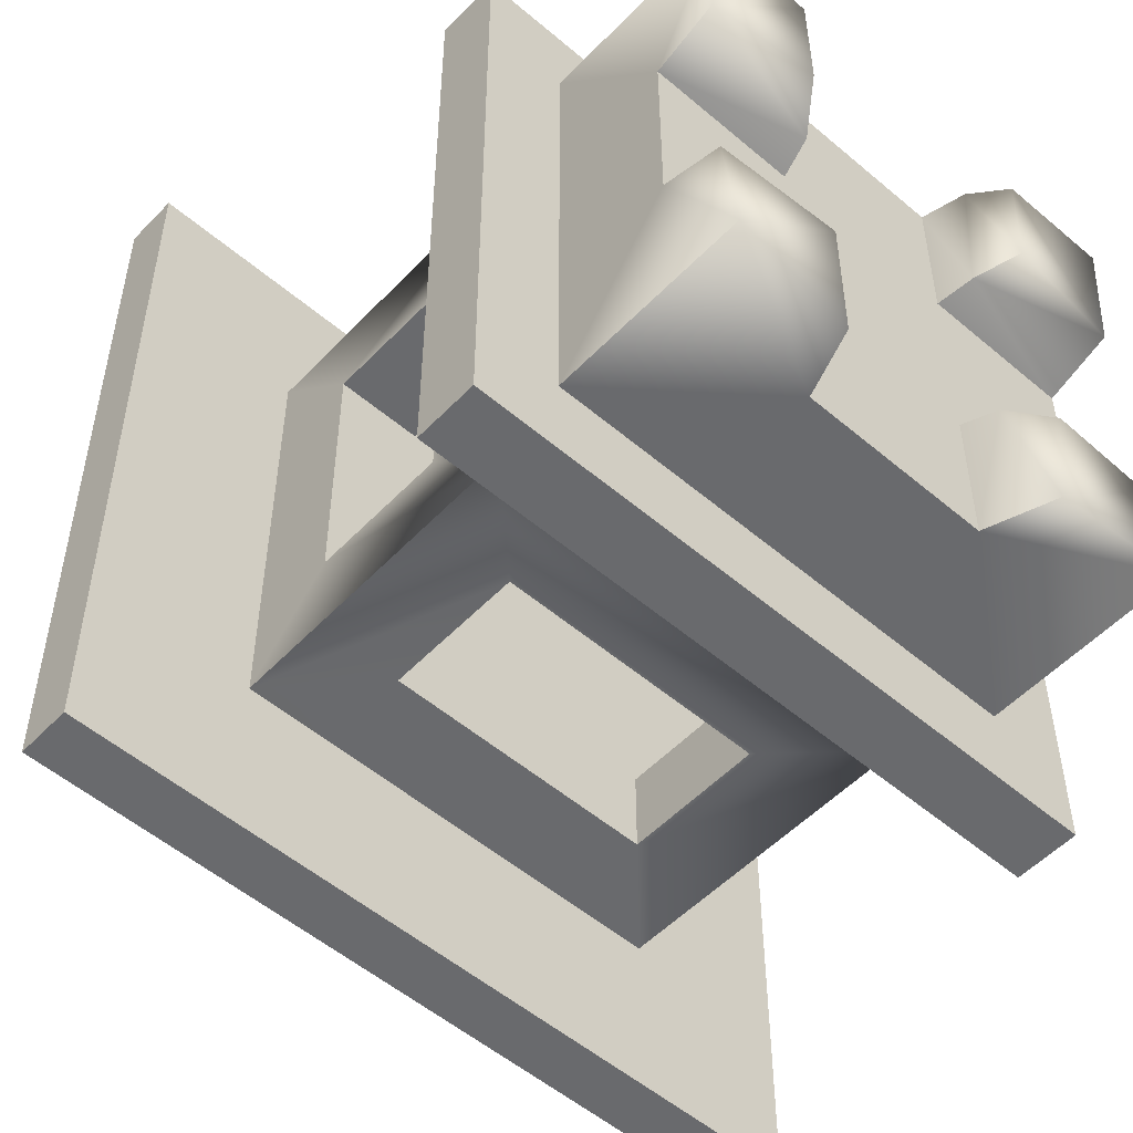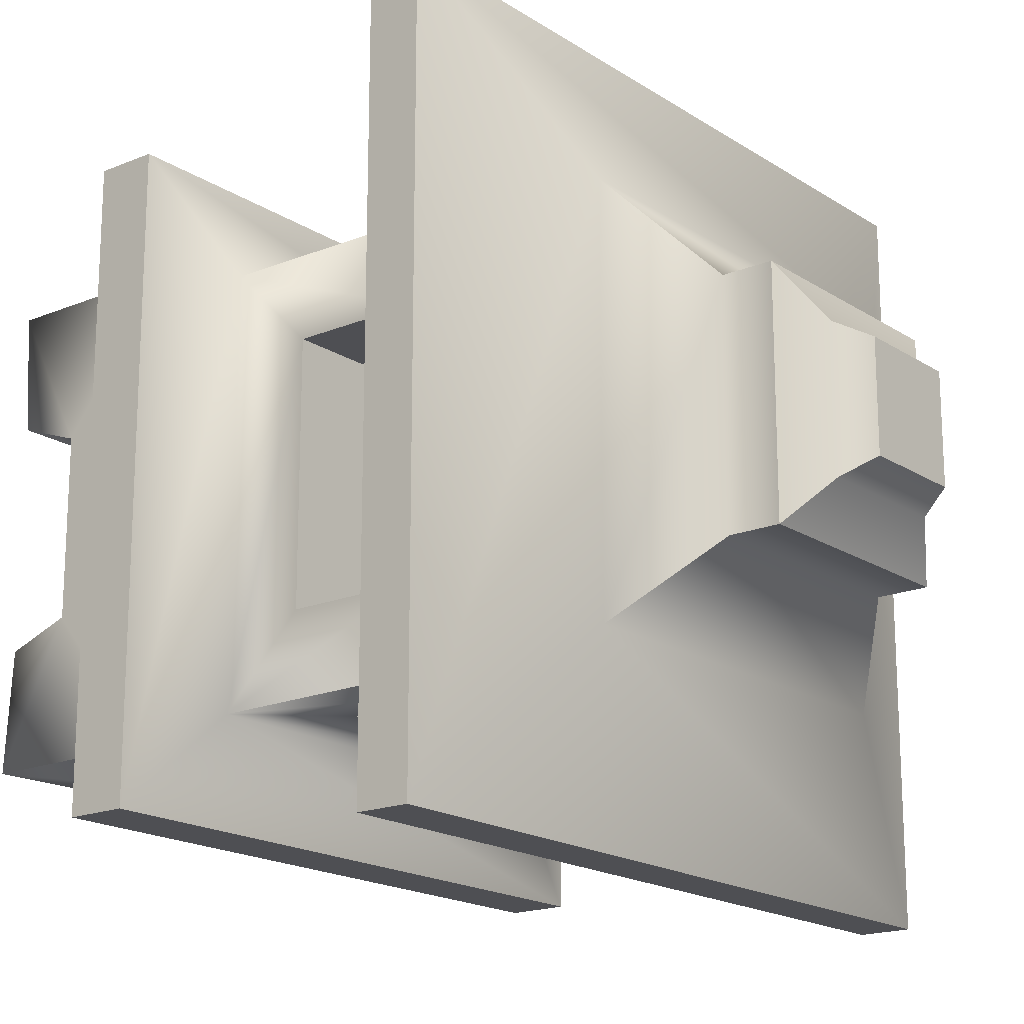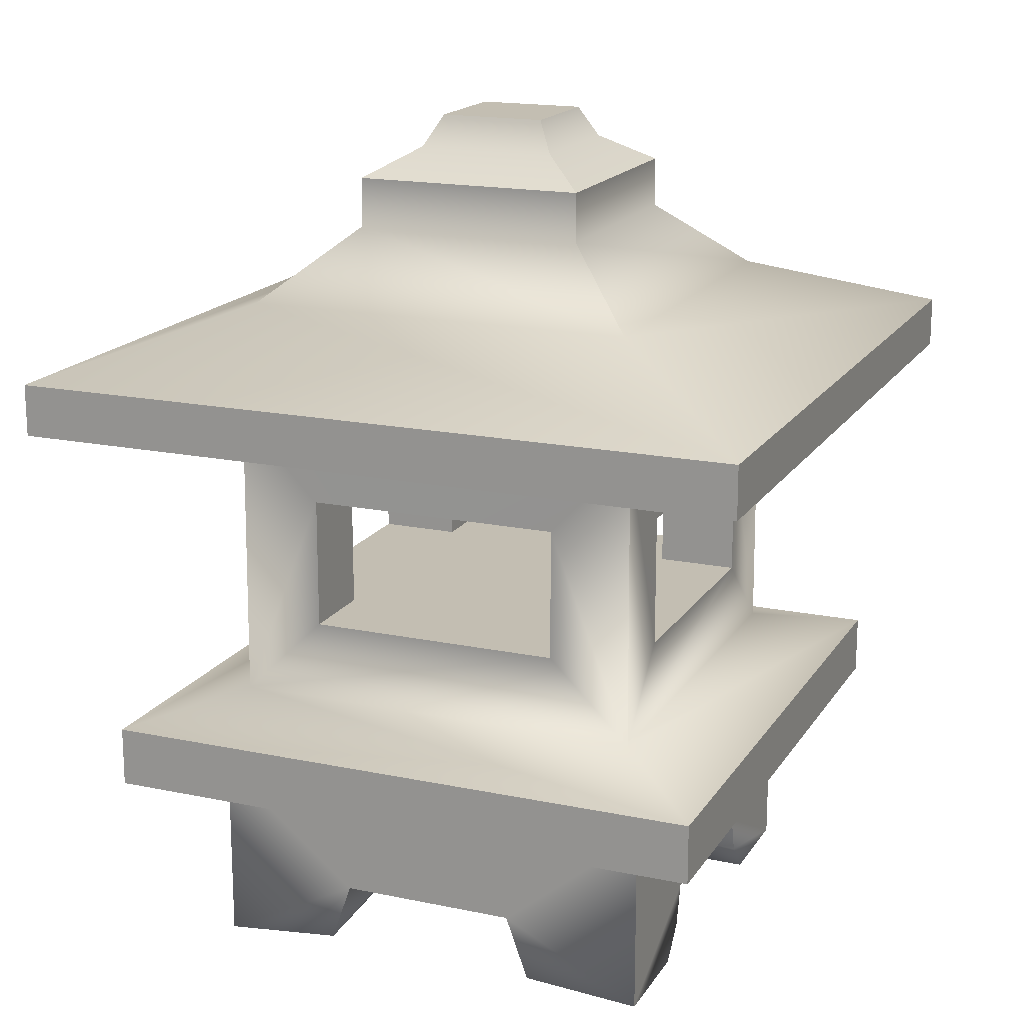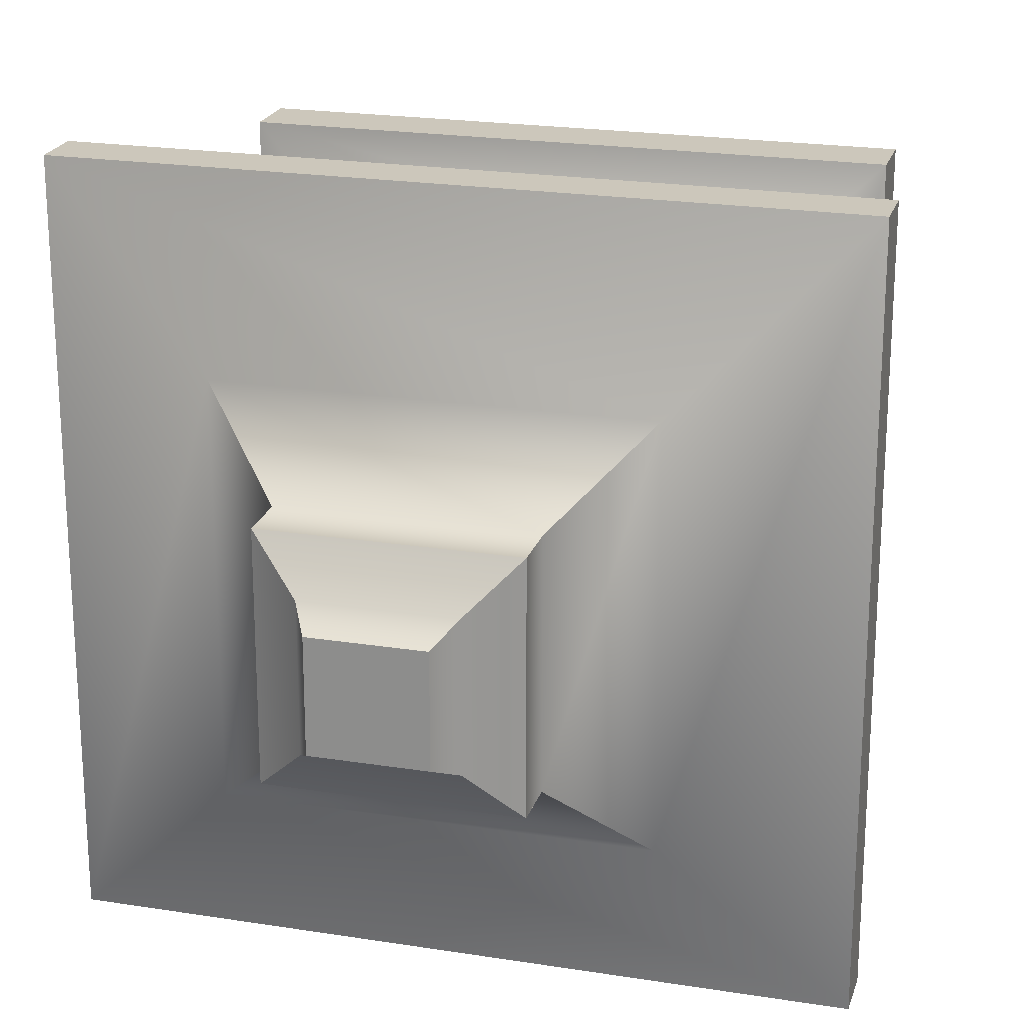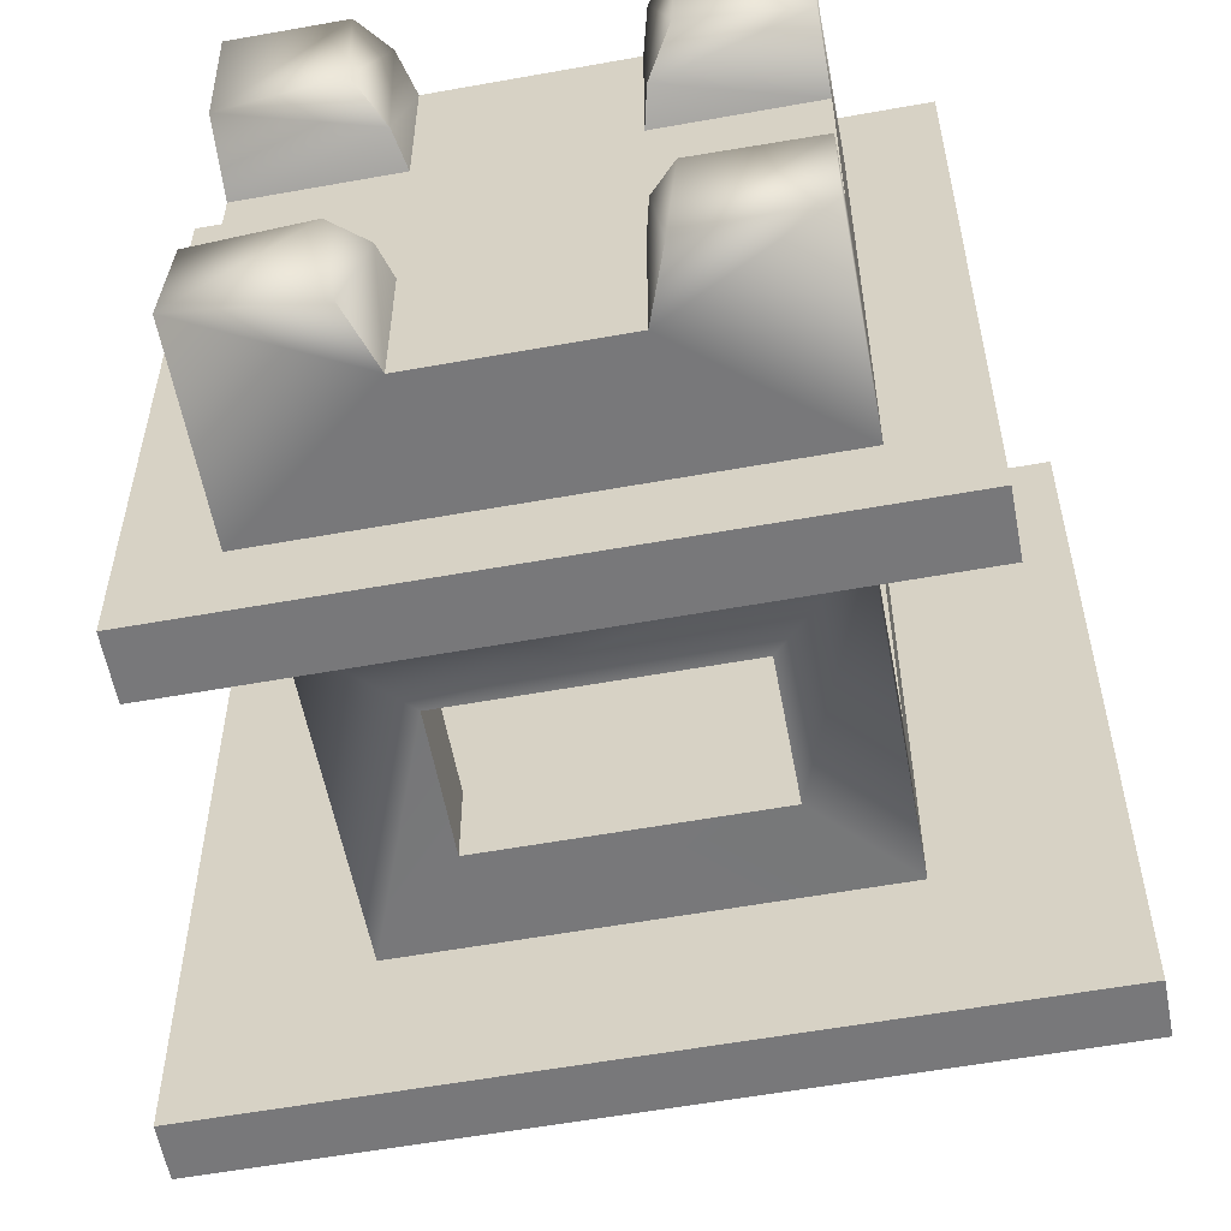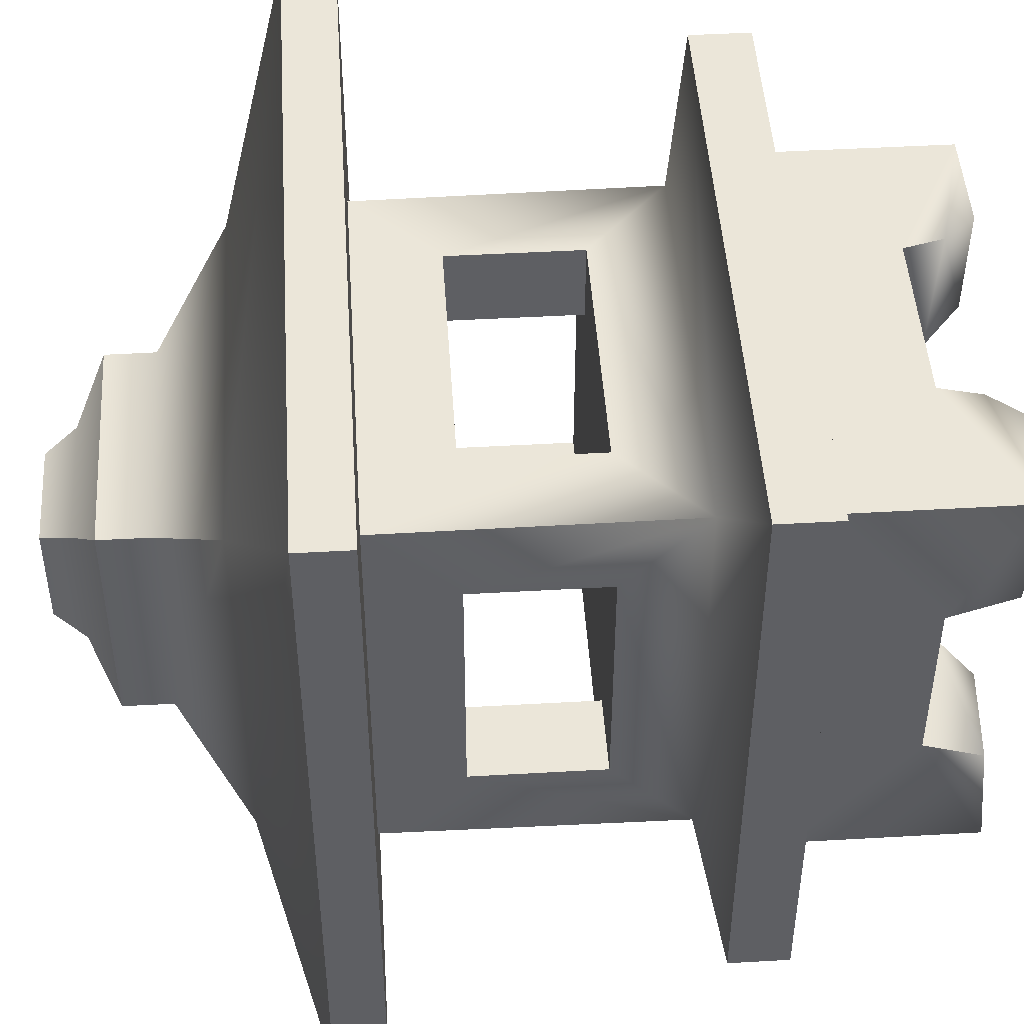
<metadata>
{"format":"obj","ext":"obj","renderer":"f3d","projection":"perspective","resolution":1024,"background":"white","views":[{"elev":-53.1,"azim":-42.3,"up":"+Z"},{"elev":-18.1,"azim":128.8,"up":"+Z"},{"elev":17.3,"azim":-67.4,"up":"+Y"},{"elev":21.7,"azim":-164.4,"up":"+Z"},{"elev":-57.6,"azim":10.6,"up":"+Z"},{"elev":47.5,"azim":-93.7,"up":"+Z"}]}
</metadata>
<code>
o 1
v 0.1977 0.003564 -0.1977
v -0.1567 0.06147 -0.1567
v 0.1567 0.06147 0.1567
v 0.1567 0.06147 -0.1567
v 0.1439 0.116 -0.1439
v -0.1439 0.116 -0.1439
v 0.1439 0.116 0.1439
v -0.1977 0.003564 0.1977
v -0.1567 0.06147 0.1567
v -0.1439 0.116 0.1439
v 0.2066 0.5718 0.2066
v 0.2066 0.5718 -0.2066
v -0.2066 0.5718 -0.2066
v 0.2066 0.7837 -0.2066
v 0.2066 0.7837 0.2066
v -0.2066 0.7837 0.2066
v -0.2066 0.5718 0.2066
v -0.2066 0.7837 -0.2066
v -0.3373 0.9201 0.3373
v -0.3398 0.4422 -0.3398
v -0.3373 0.9201 -0.3373
v 0.3406 0.4422 0.339
v 0.3373 0.9201 0.3373
v 0.3386 0.4423 -0.3398
v 0.3373 0.9201 -0.3373
v -0.2066 0.5718 -0.3373
v -0.2066 0.7837 -0.3373
v 0.2066 0.5718 0.3373
v 0.2066 0.7837 0.3373
v -0.2066 0.5718 0.3373
v -0.2066 0.7837 0.3373
v -0.3373 0.5718 0.2066
v -0.3373 0.7837 0.2066
v 0.3373 0.5718 -0.2066
v 0.3373 0.7837 -0.2066
v 0.3373 0.5718 0.2066
v 0.3373 0.7837 0.2066
v 0.2066 0.5718 -0.3373
v 0.2066 0.7837 -0.3373
v -0.3373 0.5718 -0.2066
v -0.3373 0.7837 -0.2066
v -0.339 0.4422 0.3406
v -0.4977 0.3981 0.4977
v -0.4977 0.3981 -0.4977
v 0.4977 0.3981 0.4977
v 0.4977 0.3981 -0.4977
v -0.4977 0.3013 0.4977
v -0.4977 0.3013 -0.4977
v 0.4977 0.3013 0.4977
v 0.4977 0.3013 -0.4977
v -0.3704 0.3013 0.3704
v -0.3704 0.3013 -0.3704
v 0.3704 0.3013 0.3704
v 0.3704 0.3013 -0.3704
v -0.3704 0 0.3704
v -0.3704 -0 -0.3704
v 0.3704 0 0.3704
v 0.3704 -0 -0.3704
v -0.5872 0.9201 0.5872
v -0.5872 0.9201 -0.5872
v 0.5872 0.9201 0.5872
v 0.5872 0.9201 -0.5872
v -0.5872 1.003 0.5872
v -0.5872 1.003 -0.5872
v 0.5872 1.003 0.5872
v 0.5872 1.003 -0.5872
v 0.1868 1.295 -0.1868
v 0.1868 1.295 0.1868
v -0.1868 1.295 -0.1868
v -0.1868 1.295 0.1868
v -0.3168 1.103 0.3175
v -0.187 1.216 0.1868
v 0.1868 1.216 0.187
v 0.3175 1.103 0.3168
v 0.3168 1.103 -0.3175
v 0.187 1.216 -0.1868
v -0.1868 1.216 -0.187
v -0.3175 1.103 -0.3168
v 0.08488 1.39 0.08488
v -0.08488 1.39 0.08488
v -0.1113 1.34 0.1117
v -0.1117 1.34 -0.1113
v -0.08488 1.39 -0.08488
v 0.1113 1.34 -0.1117
v 0.08488 1.39 -0.08488
v 0.1117 1.34 0.1113
v 0.3704 0.01315 -0.1809
v -0.2034 0.0002 0.3704
v -0.1772 0.01962 -0.3704
v 0.1439 0.116 -0.3704
v -0.1991 0.002005 -0.1991
v -0.1439 0.116 -0.3704
v 0.1611 0.05029 0.3704
v 0.1809 0.01315 -0.3704
v -0.1611 0.05029 0.3704
v -0.3704 0.116 -0.1439
v -0.3704 0.01962 -0.1772
v -0.3704 0.01315 0.1809
v 0.1977 0.003564 0.1977
v 0.3704 0.01315 0.1809
v 0.3704 0.116 -0.1439
v 0.3704 0.116 0.1439
v -0.1439 0.116 0.3704
v -0.3704 0.116 0.1439
v 0.2034 0.0002 0.3704
v 0.1439 0.116 0.3704
f 42 33 32
f 21 20 41
f 24 39 25
f 20 21 26
f 35 34 24
f 22 37 23
f 23 19 29
f 42 28 30
f 42 19 33
f 41 33 19
f 20 42 32
f 20 32 40
f 41 19 21
f 20 40 41
f 24 38 39
f 38 24 26
f 24 20 26
f 21 25 39
f 21 39 27
f 21 27 26
f 34 36 24
f 36 22 24
f 25 23 37
f 25 37 35
f 25 35 24
f 22 36 37
f 29 28 22
f 19 42 30
f 19 30 31
f 29 22 23
f 19 31 29
f 42 22 28
f 1 87 4
f 16 18 14 15
f 93 99 105
f 91 89 2
f 8 95 88
f 106 53 51
f 52 54 92
f 102 101 54
f 51 52 104
f 106 93 57
f 57 93 105
f 57 53 106
f 51 55 103
f 55 88 95
f 103 55 95
f 103 106 51
f 56 52 92
f 54 58 90
f 90 58 94
f 92 89 56
f 54 90 92
f 100 102 57
f 53 57 102
f 58 54 101
f 101 87 58
f 53 102 54
f 52 56 96
f 96 56 97
f 104 98 55
f 104 55 51
f 52 96 104
f 16 31 30 17
f 18 13 26 27
f 15 29 31 16
f 17 32 33 16
f 18 27 39 14
f 13 40 32 17
f 18 41 40 13
f 35 37 15 14
f 36 34 12 11
f 13 17 11 12
f 12 38 26 13
f 11 28 29 15
f 34 35 14 12
f 37 36 11 15
f 17 30 28 11
f 16 33 41 18
f 12 14 39 38
f 45 22 42 43
f 44 20 24 46
f 46 24 22 45
f 43 42 20 44
f 50 46 45 49
f 47 43 44 48
f 49 45 43 47
f 48 44 46 50
f 54 50 49 53
f 51 47 48 52
f 53 49 47 51
f 52 48 50 54
f 60 21 19 59
f 59 19 23 61
f 62 25 21 60
f 61 23 25 62
f 64 60 59 63
f 63 59 61 65
f 66 62 60 64
f 65 61 62 66
f 68 73 76 67
f 74 65 66 75
f 78 64 63 71
f 75 66 64 78
f 71 72 77 78
f 75 76 73 74
f 78 77 76 75
f 74 73 72 71
f 71 63 65 74
f 69 77 72 70
f 70 72 73 68
f 67 76 77 69
f 81 70 68 86
f 86 68 67 84
f 82 69 70 81
f 84 67 69 82
f 86 79 80 81
f 84 85 79 86
f 82 83 85 84
f 81 80 83 82
f 79 85 83 80
f 102 100 3 7
f 91 2 97
f 99 3 100
f 98 9 8
f 9 98 104 10
f 90 94 4 5
f 1 4 94
f 93 3 99
f 3 93 106 7
f 96 6 10 104
f 8 9 95
f 92 6 2 89
f 90 5 6 92
f 96 97 2 6
f 101 5 4 87
f 101 102 7 5
f 103 95 9 10
f 103 10 7 106
f 7 10 6 5
f 87 1 94 58
f 91 97 56 89
f 88 55 98 8
f 100 57 105 99

</code>
